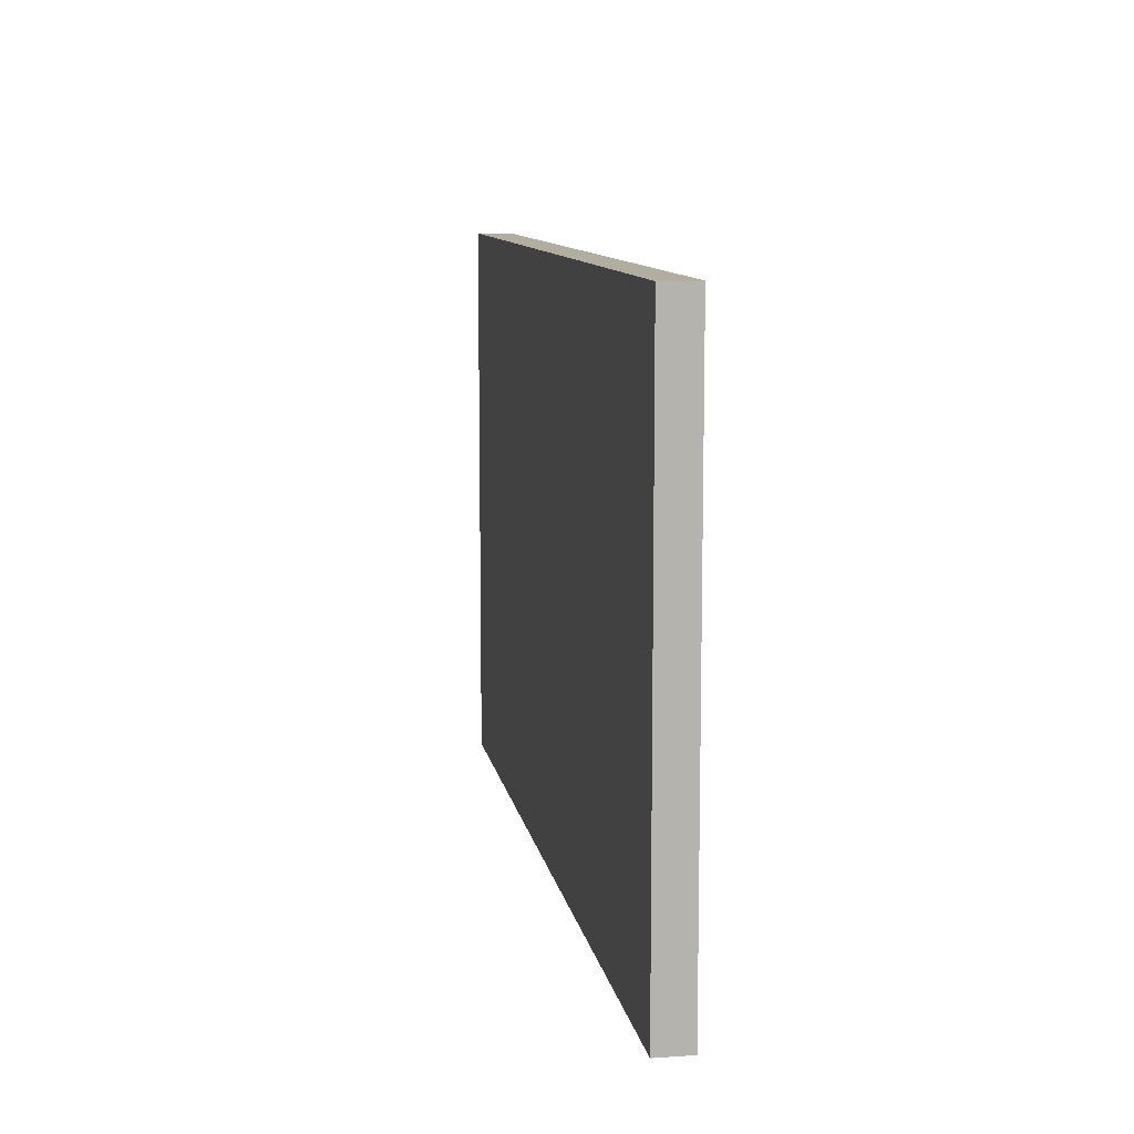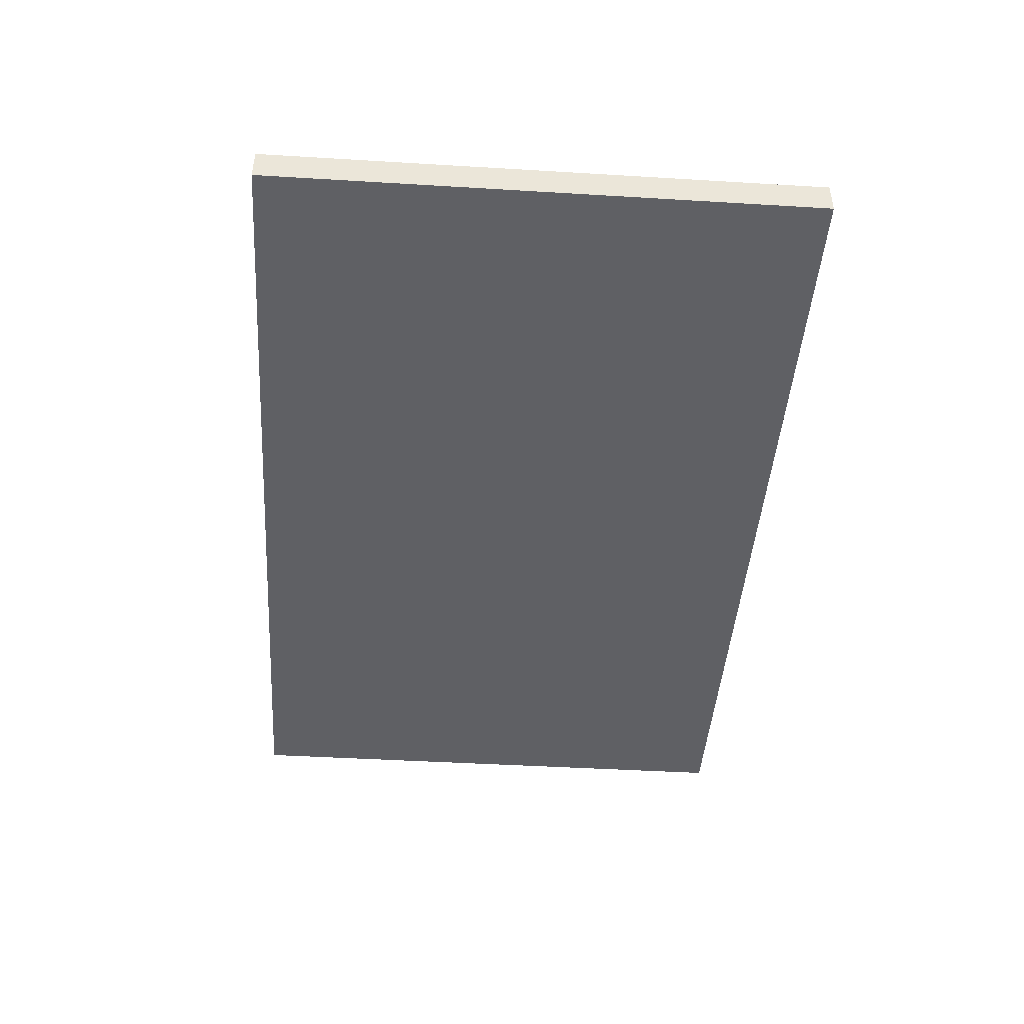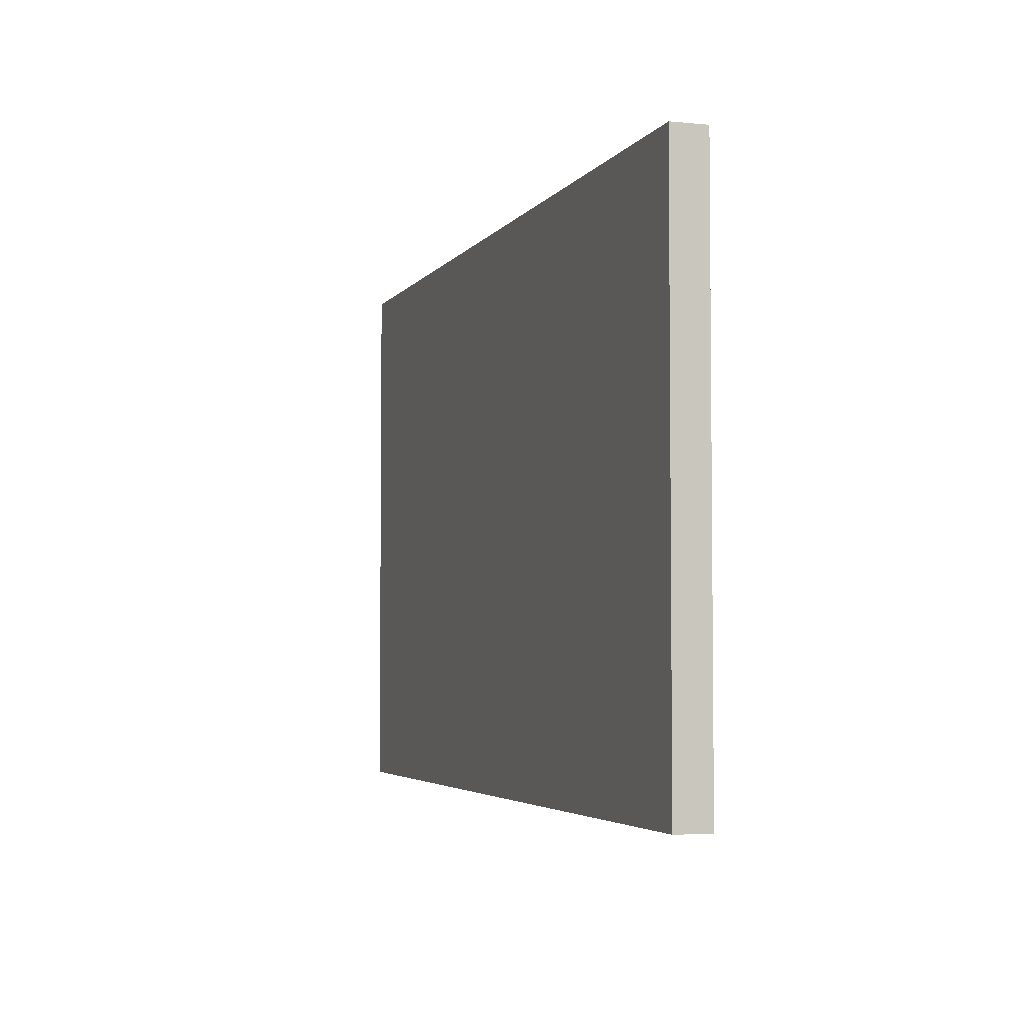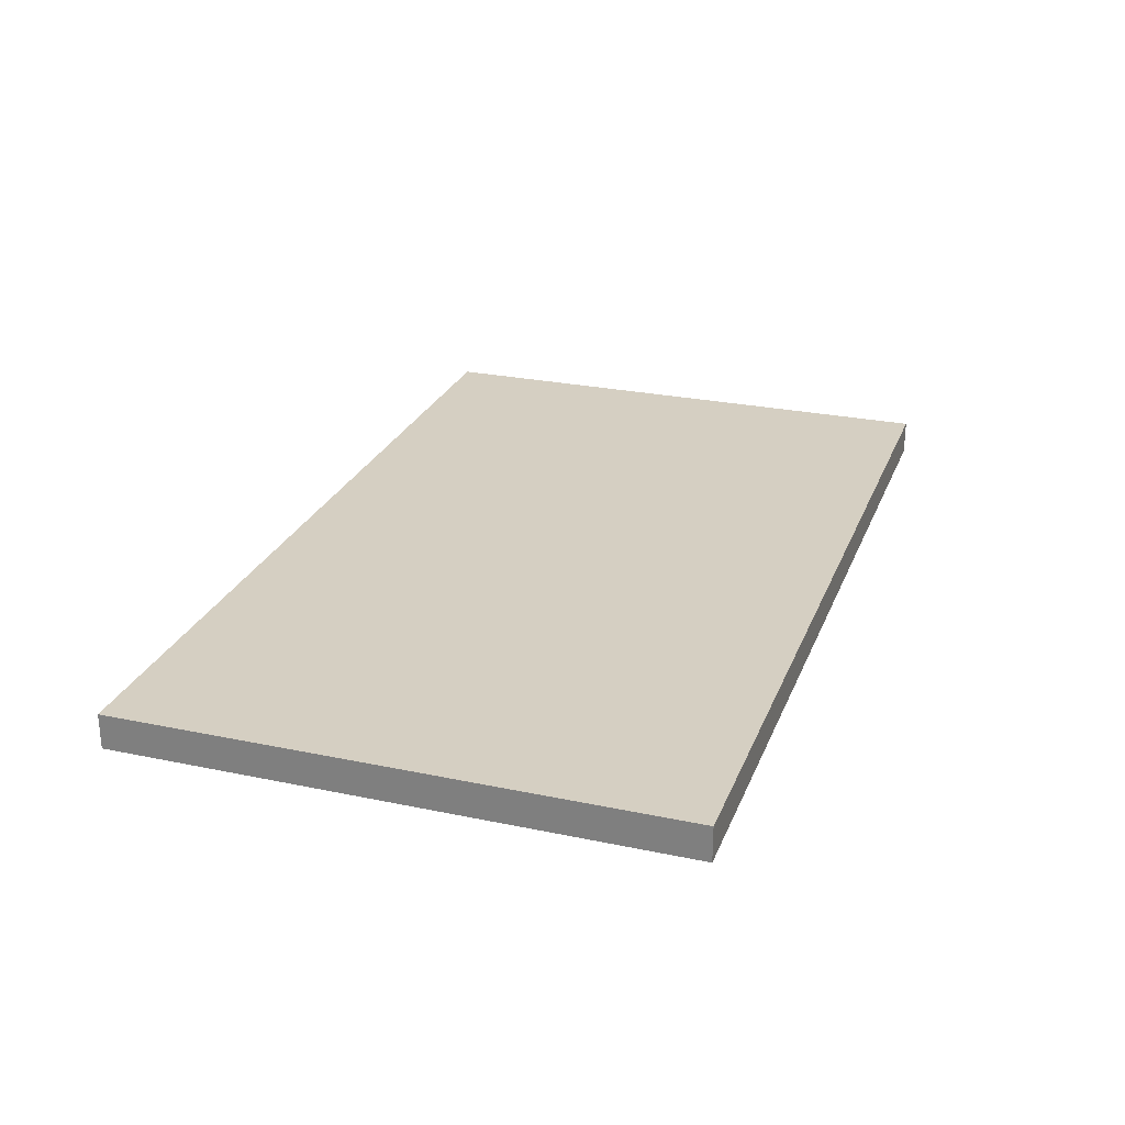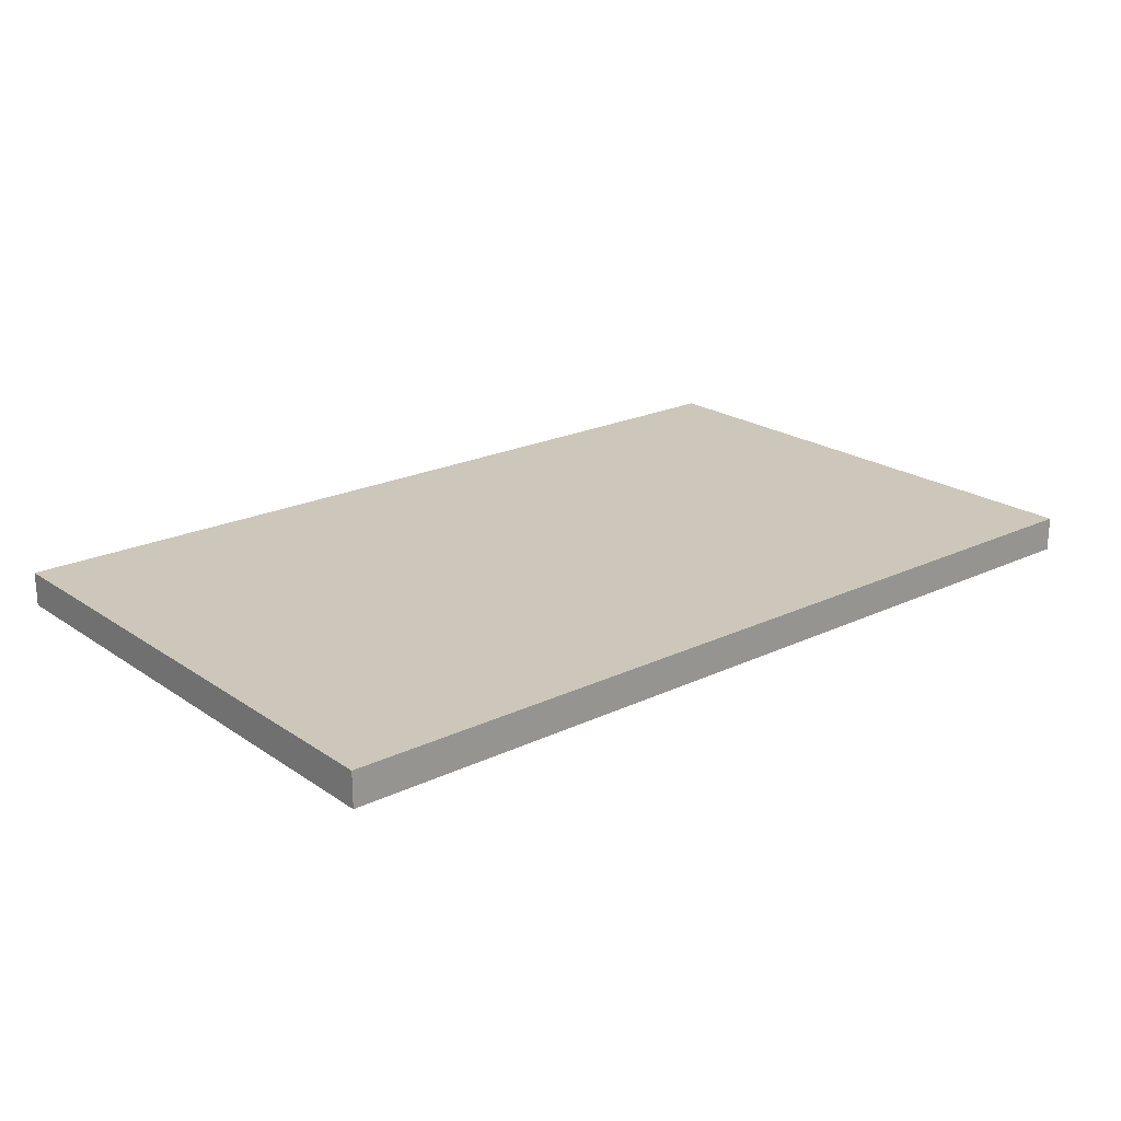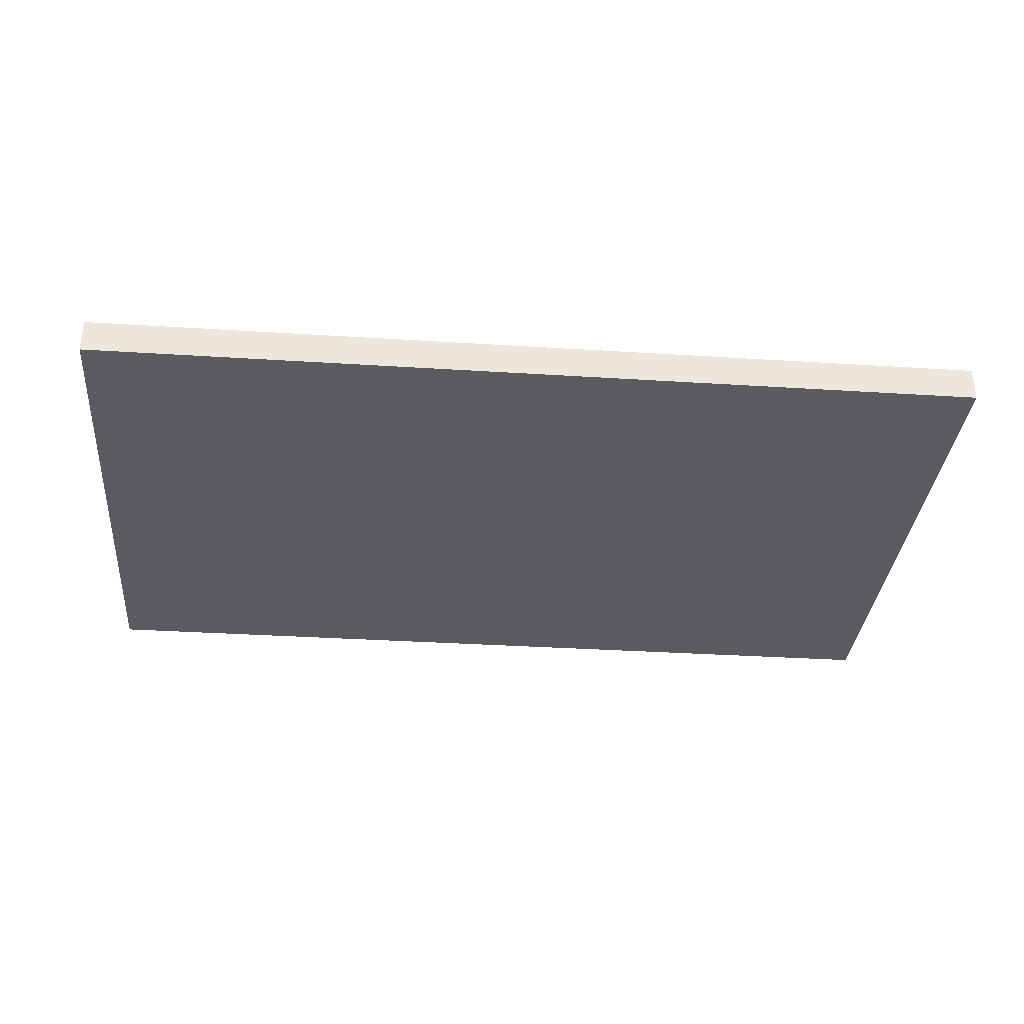
<metadata>
{"format":"obj","ext":"obj","renderer":"f3d","projection":"perspective","resolution":1024,"background":"white","views":[{"elev":10.3,"azim":80.2,"up":"+Z"},{"elev":-44.7,"azim":-94.0,"up":"+Y"},{"elev":-3.9,"azim":72.0,"up":"+Z"},{"elev":25.9,"azim":108.5,"up":"+Y"},{"elev":21.4,"azim":139.9,"up":"+Y"},{"elev":-33.5,"azim":175.0,"up":"+Y"}]}
</metadata>
<code>
o
v 0.2 1.2 -1.3
v 0.2 1.2 -2.9
v 0.2 1.3 -1.3
v 0.2 1.3 -2.9
v 2.8 1.2 -1.3
v 2.8 1.2 -2.9
v 2.8 1.3 -1.3
v 2.8 1.3 -2.9
v 0.2 1.2 -1.3
v 0.2 1.3 -1.3
v 2.8 1.2 -1.3
v 2.8 1.3 -1.3
v 0.2 1.2 -2.9
v 0.2 1.3 -2.9
v 2.8 1.2 -2.9
v 2.8 1.3 -2.9
v 0.2 1.2 -1.3
v 2.8 1.2 -1.3
v 0.2 1.2 -2.9
v 2.8 1.2 -2.9
v 0.2 1.3 -1.3
v 2.8 1.3 -1.3
v 0.2 1.3 -2.9
v 2.8 1.3 -2.9
f 3 2 1
f 4 2 3
f 5 6 7
f 7 6 8
f 11 10 9
f 12 10 11
f 13 14 15
f 15 14 16
f 19 18 17
f 20 18 19
f 21 22 23
f 23 22 24

</code>
